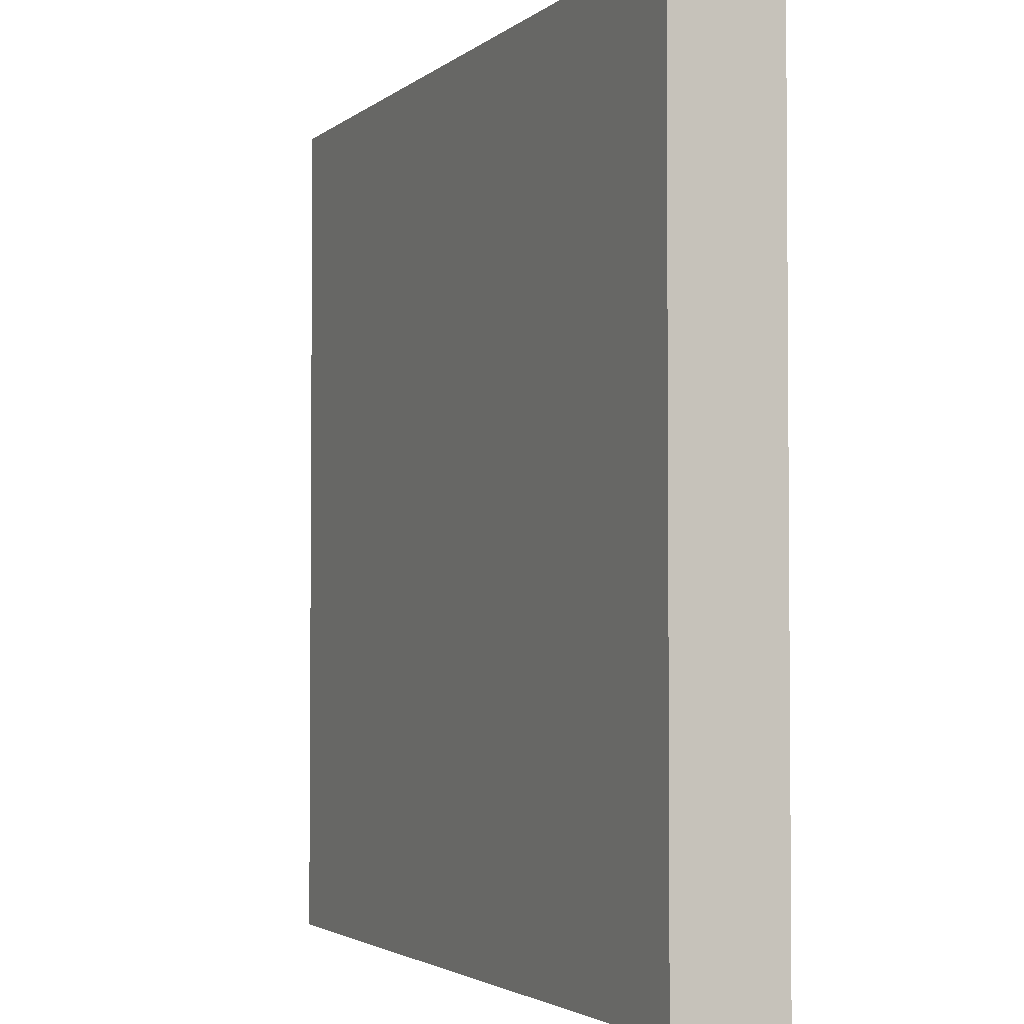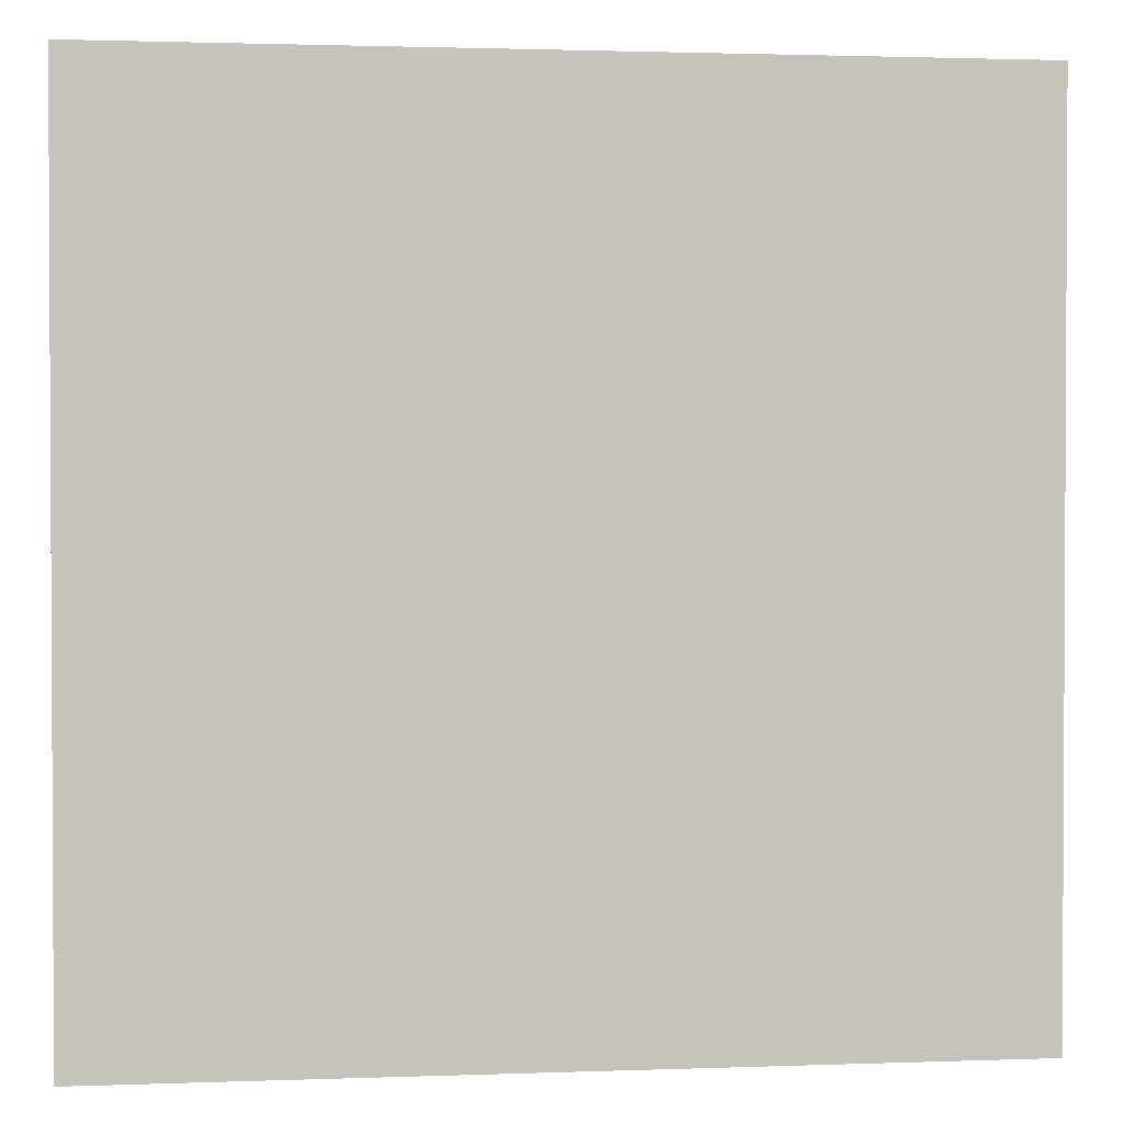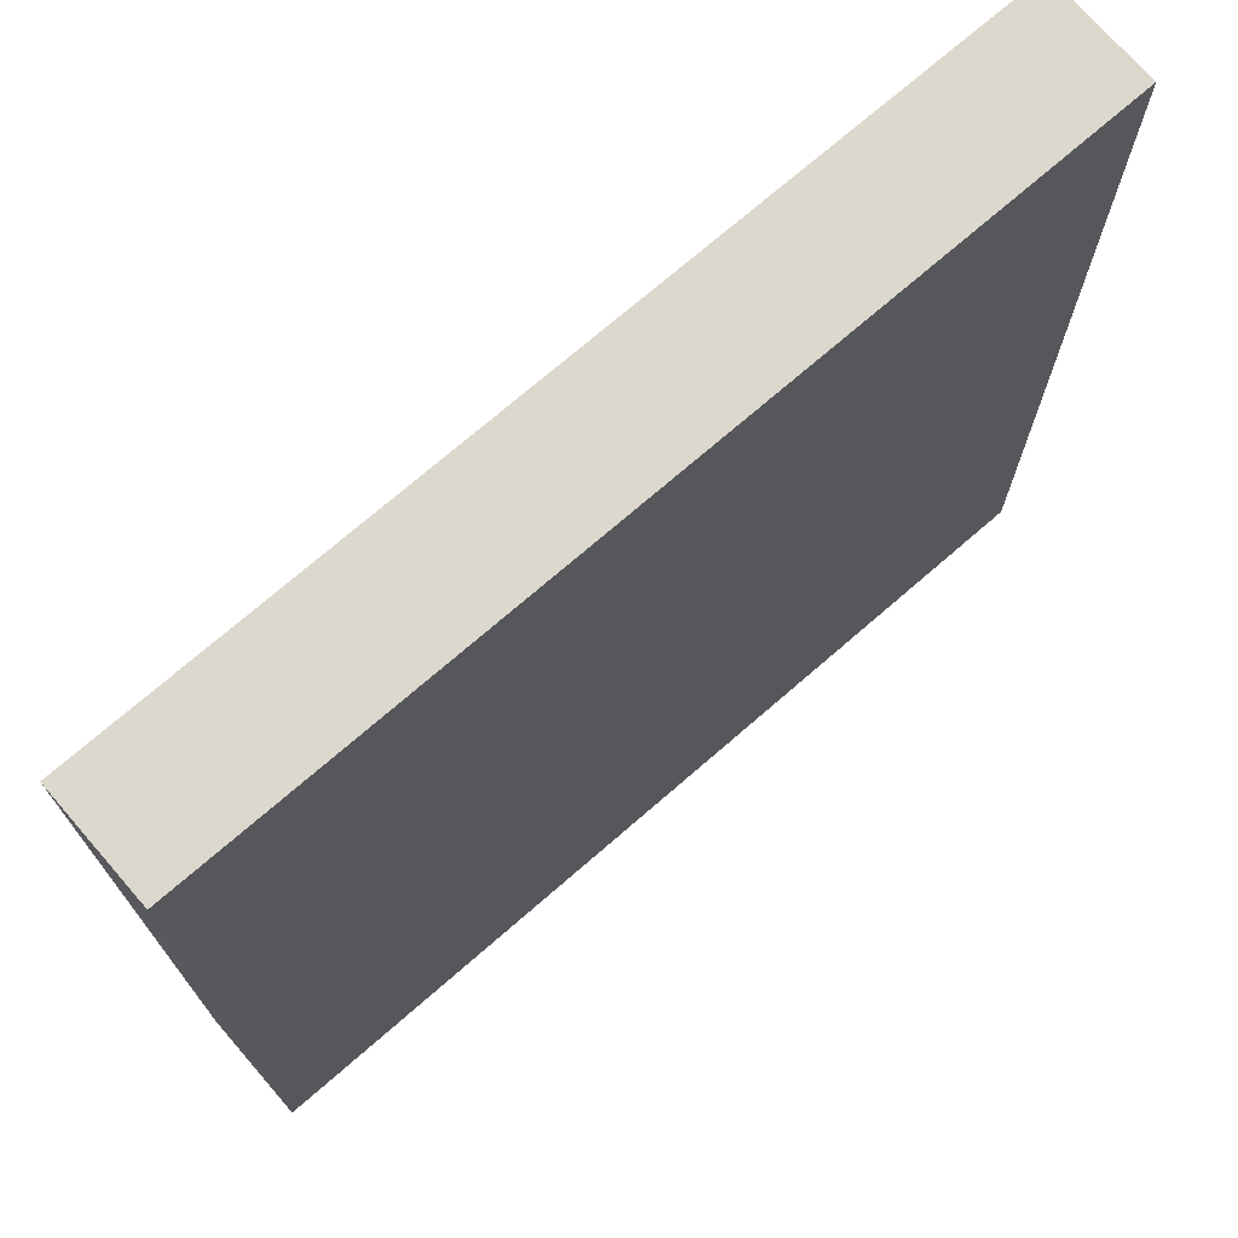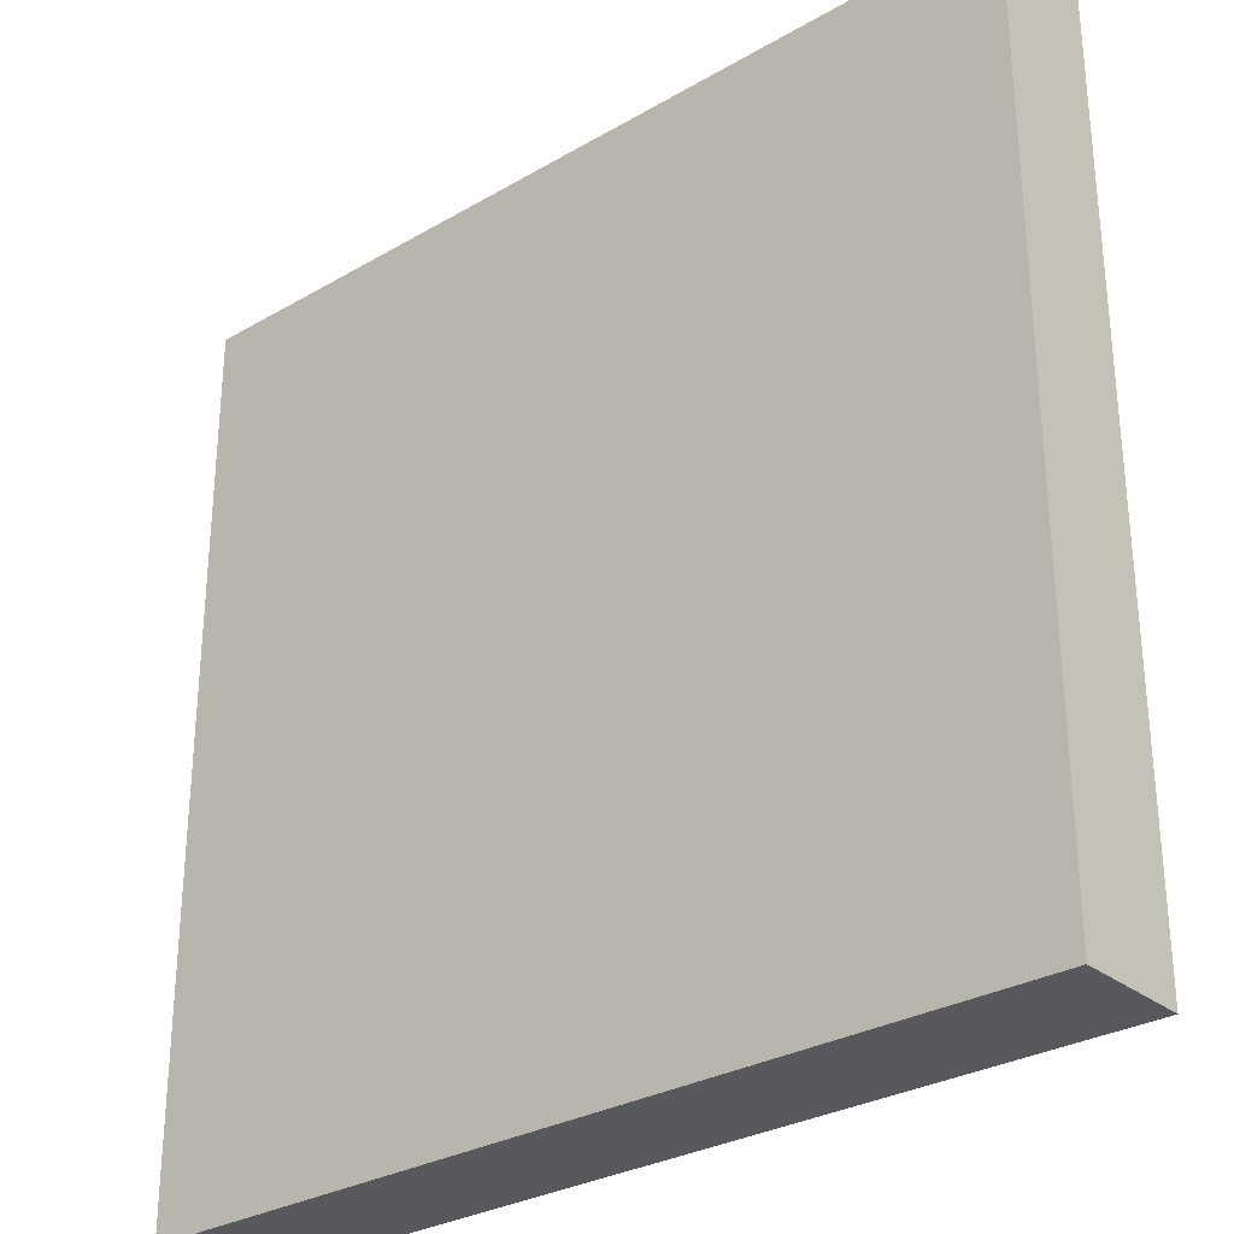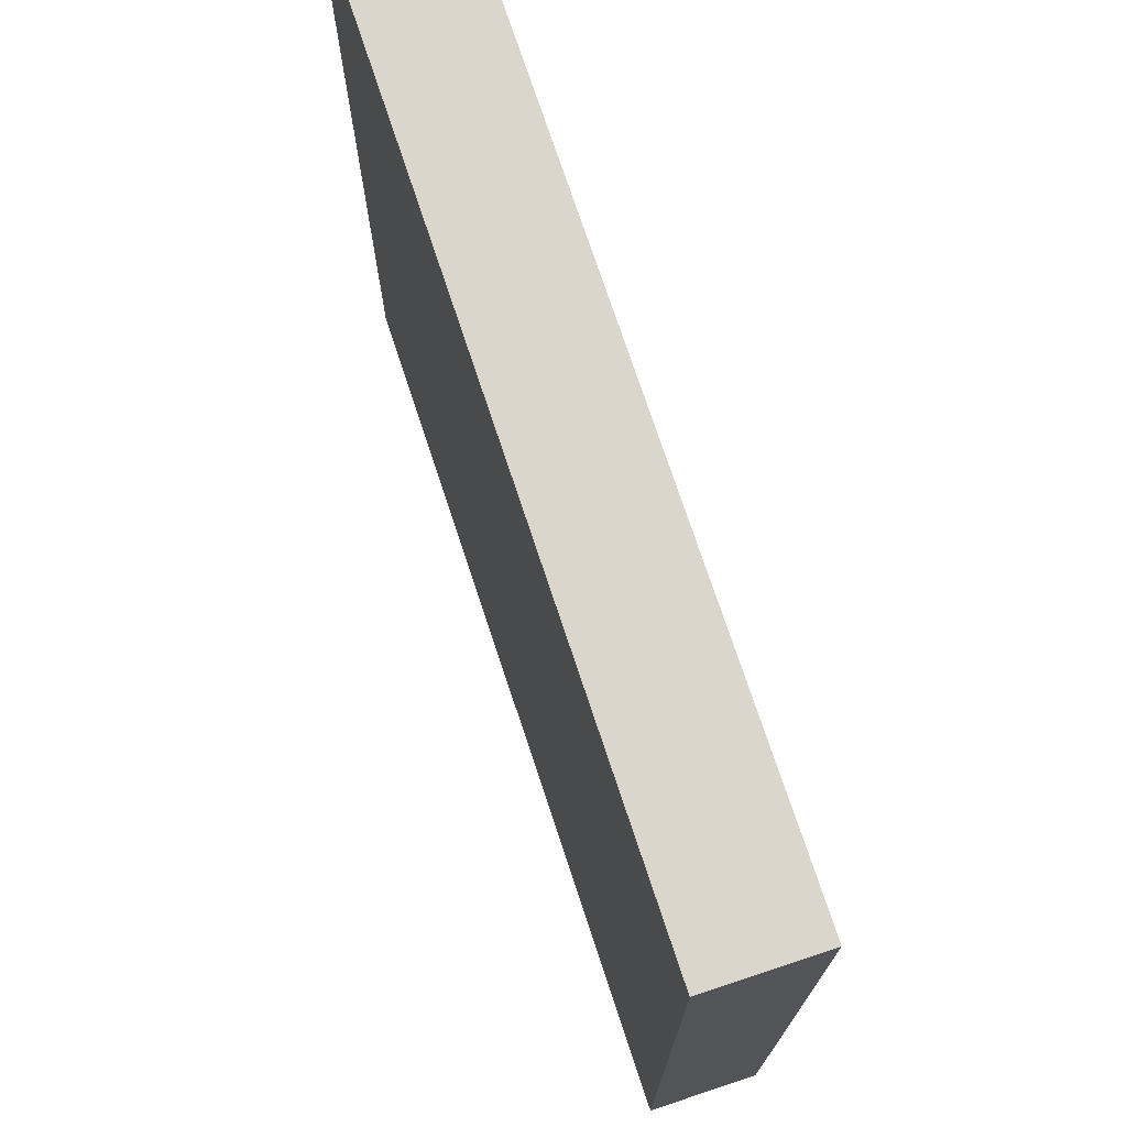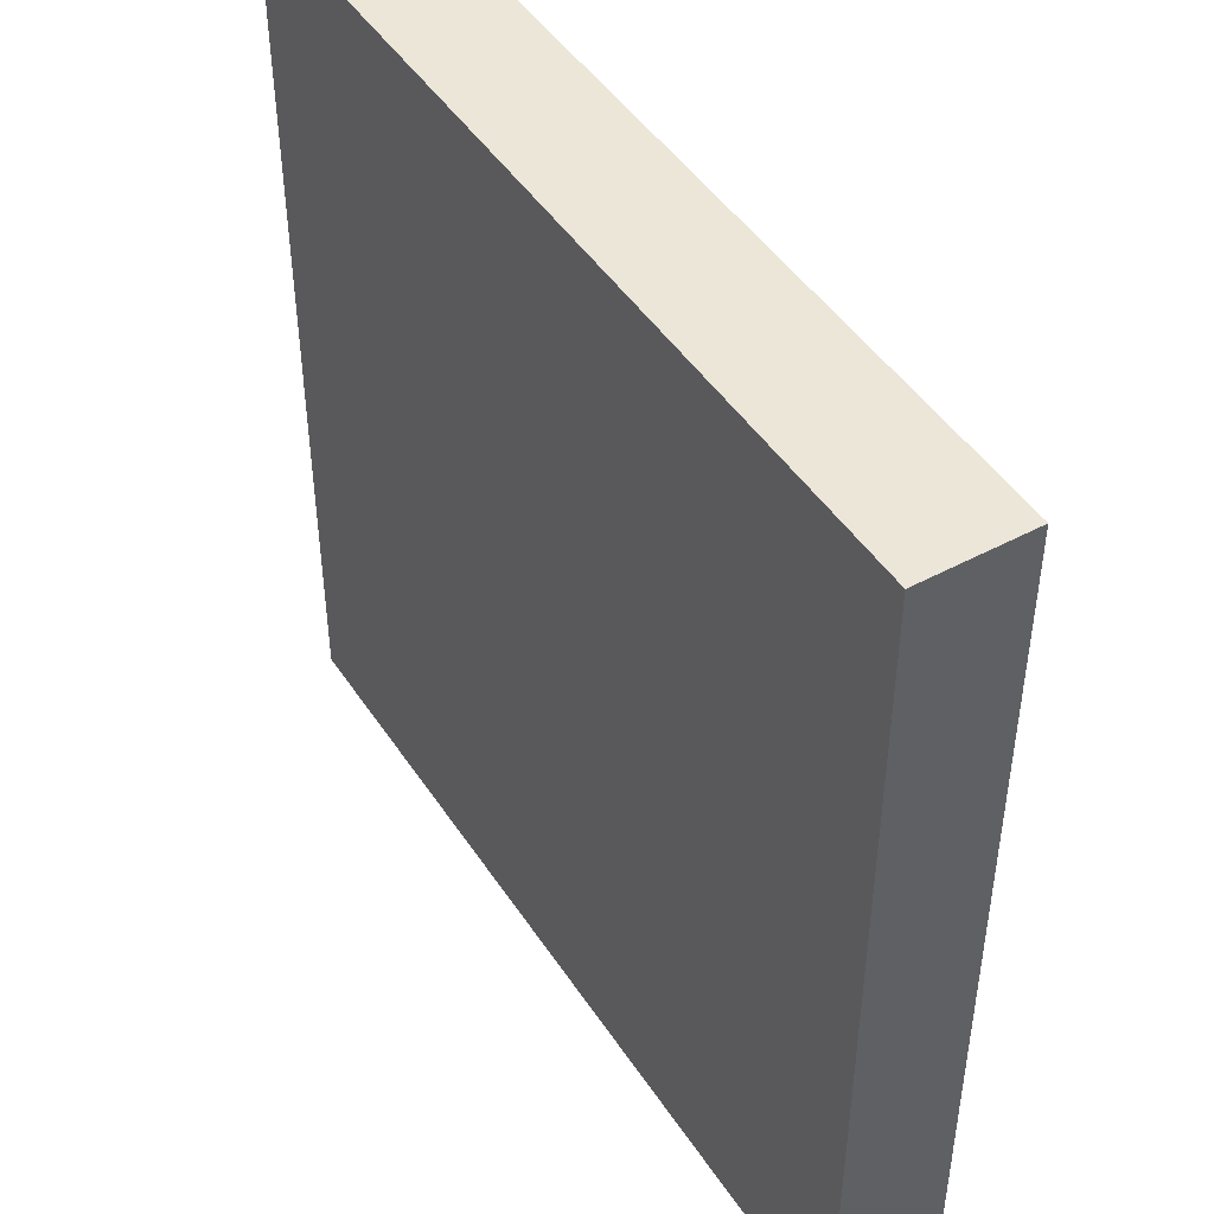
<metadata>
{"format":"obj","ext":"obj","renderer":"f3d","projection":"perspective","resolution":1024,"background":"white","views":[{"elev":-2.8,"azim":-113.4,"up":"+Y"},{"elev":1.7,"azim":-7.5,"up":"+Y"},{"elev":72.5,"azim":139.0,"up":"+Y"},{"elev":-29.6,"azim":-139.4,"up":"+Y"},{"elev":73.8,"azim":71.7,"up":"+Y"},{"elev":46.4,"azim":58.5,"up":"+Y"}]}
</metadata>
<code>
v 0 33 0
v 0 32 0
v 0 32 1
v 0 33 1
v 1 32 0
v 1 32 1
v 1 33 0
v 1 33 1
v 0 34 0
v 0 34 1
v 1 34 0
v 1 34 1
v 0 35 0
v 0 35 1
v 1 35 0
v 1 35 1
v 0 36 0
v 0 36 1
v 1 36 0
v 1 36 1
v 0 37 0
v 0 37 1
v 1 37 0
v 1 37 1
v 0 38 0
v 0 38 1
v 1 38 0
v 1 38 1
v 0 39 0
v 0 39 1
v 1 39 0
v 1 39 1
v 0 40 0
v 0 40 1
v 1 40 1
v 1 40 0
v 2 32 0
v 2 32 1
v 2 33 0
v 2 33 1
v 2 34 0
v 2 34 1
v 2 35 0
v 2 35 1
v 2 36 0
v 2 36 1
v 2 37 0
v 2 37 1
v 2 38 0
v 2 38 1
v 2 39 0
v 2 39 1
v 2 40 1
v 2 40 0
v 3 32 0
v 3 32 1
v 3 33 0
v 3 33 1
v 3 34 0
v 3 34 1
v 3 35 0
v 3 35 1
v 3 36 0
v 3 36 1
v 3 37 0
v 3 37 1
v 3 38 0
v 3 38 1
v 3 39 0
v 3 39 1
v 3 40 1
v 3 40 0
v 4 32 0
v 4 32 1
v 4 33 0
v 4 33 1
v 4 34 0
v 4 34 1
v 4 35 0
v 4 35 1
v 4 36 0
v 4 36 1
v 4 37 0
v 4 37 1
v 4 38 0
v 4 38 1
v 4 39 0
v 4 39 1
v 4 40 1
v 4 40 0
v 5 32 0
v 5 32 1
v 5 33 0
v 5 33 1
v 5 34 0
v 5 34 1
v 5 35 0
v 5 35 1
v 5 36 0
v 5 36 1
v 5 37 0
v 5 37 1
v 5 38 0
v 5 38 1
v 5 39 0
v 5 39 1
v 5 40 1
v 5 40 0
v 6 32 0
v 6 32 1
v 6 33 0
v 6 33 1
v 6 34 0
v 6 34 1
v 6 35 0
v 6 35 1
v 6 36 0
v 6 36 1
v 6 37 0
v 6 37 1
v 6 38 0
v 6 38 1
v 6 39 0
v 6 39 1
v 6 40 1
v 6 40 0
v 7 32 0
v 7 32 1
v 7 33 0
v 7 33 1
v 7 34 0
v 7 34 1
v 7 35 0
v 7 35 1
v 7 36 0
v 7 36 1
v 7 37 0
v 7 37 1
v 7 38 0
v 7 38 1
v 7 39 0
v 7 39 1
v 7 40 1
v 7 40 0
v 8 33 1
v 8 32 1
v 8 32 0
v 8 33 0
v 8 34 1
v 8 34 0
v 8 35 1
v 8 35 0
v 8 36 1
v 8 36 0
v 8 37 1
v 8 37 0
v 8 38 1
v 8 38 0
v 8 39 1
v 8 39 0
v 8 40 1
v 8 40 0
g 101_Piece8_4_0
f 1 2 3 4
f 3 2 5 6
f 7 5 2 1
f 4 3 6 8
f 9 1 4 10
f 11 7 1 9
f 10 4 8 12
f 13 9 10 14
f 15 11 9 13
f 14 10 12 16
f 17 13 14 18
f 19 15 13 17
f 18 14 16 20
f 21 17 18 22
f 23 19 17 21
f 22 18 20 24
f 25 21 22 26
f 27 23 21 25
f 26 22 24 28
f 29 25 26 30
f 31 27 25 29
f 30 26 28 32
f 33 29 30 34
f 33 34 35 36
f 36 31 29 33
f 34 30 32 35
f 6 5 37 38
f 39 37 5 7
f 8 6 38 40
f 41 39 7 11
f 12 8 40 42
f 43 41 11 15
f 16 12 42 44
f 45 43 15 19
f 20 16 44 46
f 47 45 19 23
f 24 20 46 48
f 49 47 23 27
f 28 24 48 50
f 51 49 27 31
f 32 28 50 52
f 36 35 53 54
f 54 51 31 36
f 35 32 52 53
f 38 37 55 56
f 57 55 37 39
f 40 38 56 58
f 59 57 39 41
f 42 40 58 60
f 61 59 41 43
f 44 42 60 62
f 63 61 43 45
f 46 44 62 64
f 65 63 45 47
f 48 46 64 66
f 67 65 47 49
f 50 48 66 68
f 69 67 49 51
f 52 50 68 70
f 54 53 71 72
f 72 69 51 54
f 53 52 70 71
f 56 55 73 74
f 75 73 55 57
f 58 56 74 76
f 77 75 57 59
f 60 58 76 78
f 79 77 59 61
f 62 60 78 80
f 81 79 61 63
f 64 62 80 82
f 83 81 63 65
f 66 64 82 84
f 85 83 65 67
f 68 66 84 86
f 87 85 67 69
f 70 68 86 88
f 72 71 89 90
f 90 87 69 72
f 71 70 88 89
f 74 73 91 92
f 93 91 73 75
f 76 74 92 94
f 95 93 75 77
f 78 76 94 96
f 97 95 77 79
f 80 78 96 98
f 99 97 79 81
f 82 80 98 100
f 101 99 81 83
f 84 82 100 102
f 103 101 83 85
f 86 84 102 104
f 105 103 85 87
f 88 86 104 106
f 90 89 107 108
f 108 105 87 90
f 89 88 106 107
f 92 91 109 110
f 111 109 91 93
f 94 92 110 112
f 113 111 93 95
f 96 94 112 114
f 115 113 95 97
f 98 96 114 116
f 117 115 97 99
f 100 98 116 118
f 119 117 99 101
f 102 100 118 120
f 121 119 101 103
f 104 102 120 122
f 123 121 103 105
f 106 104 122 124
f 108 107 125 126
f 126 123 105 108
f 107 106 124 125
f 110 109 127 128
f 129 127 109 111
f 112 110 128 130
f 131 129 111 113
f 114 112 130 132
f 133 131 113 115
f 116 114 132 134
f 135 133 115 117
f 118 116 134 136
f 137 135 117 119
f 120 118 136 138
f 139 137 119 121
f 122 120 138 140
f 141 139 121 123
f 124 122 140 142
f 126 125 143 144
f 144 141 123 126
f 125 124 142 143
f 145 146 147 148
f 128 127 147 146
f 148 147 127 129
f 130 128 146 145
f 149 145 148 150
f 150 148 129 131
f 132 130 145 149
f 151 149 150 152
f 152 150 131 133
f 134 132 149 151
f 153 151 152 154
f 154 152 133 135
f 136 134 151 153
f 155 153 154 156
f 156 154 135 137
f 138 136 153 155
f 157 155 156 158
f 158 156 137 139
f 140 138 155 157
f 159 157 158 160
f 160 158 139 141
f 142 140 157 159
f 161 159 160 162
f 144 143 161 162
f 162 160 141 144
f 143 142 159 161

</code>
